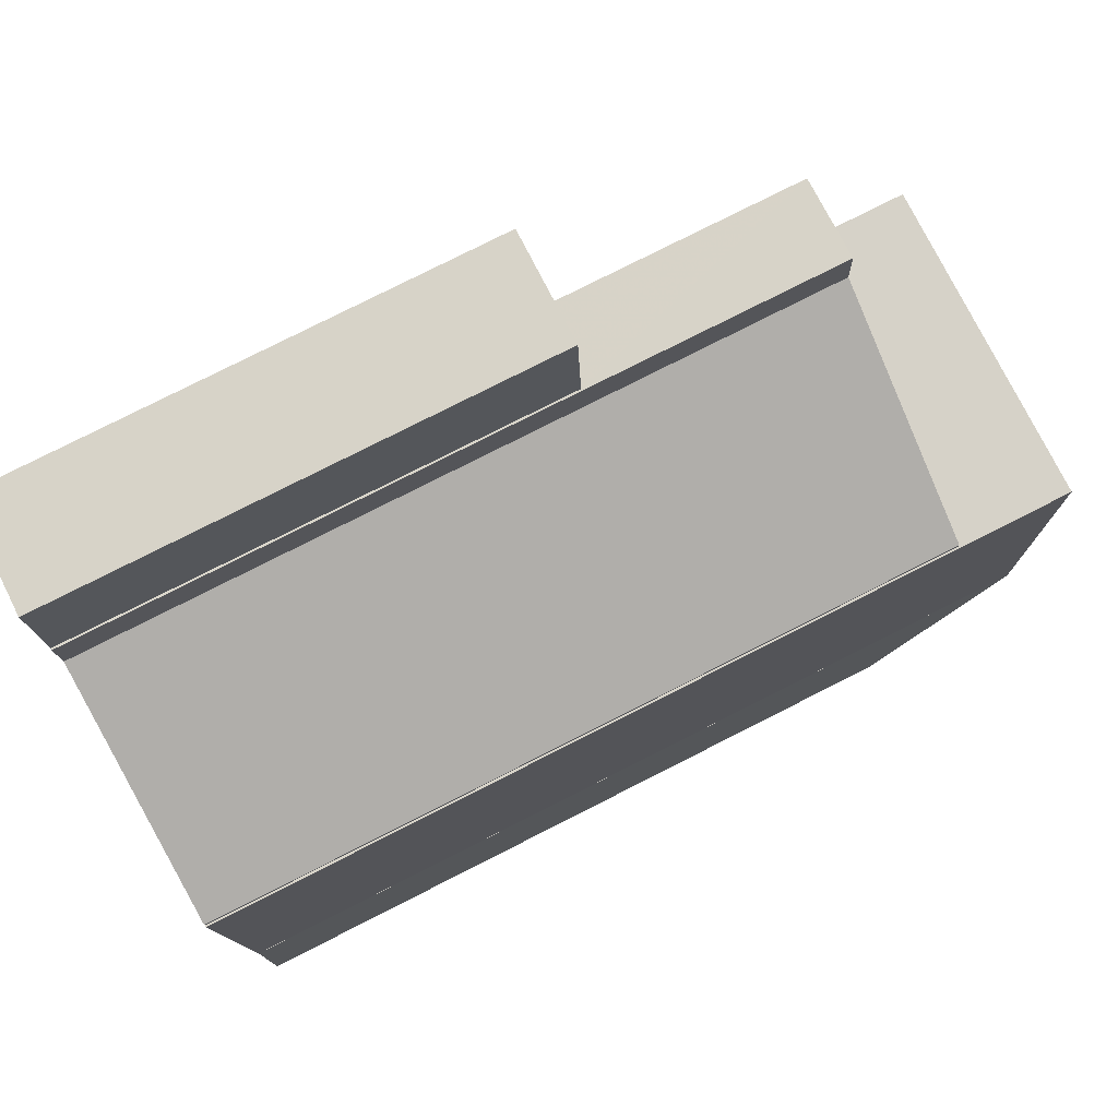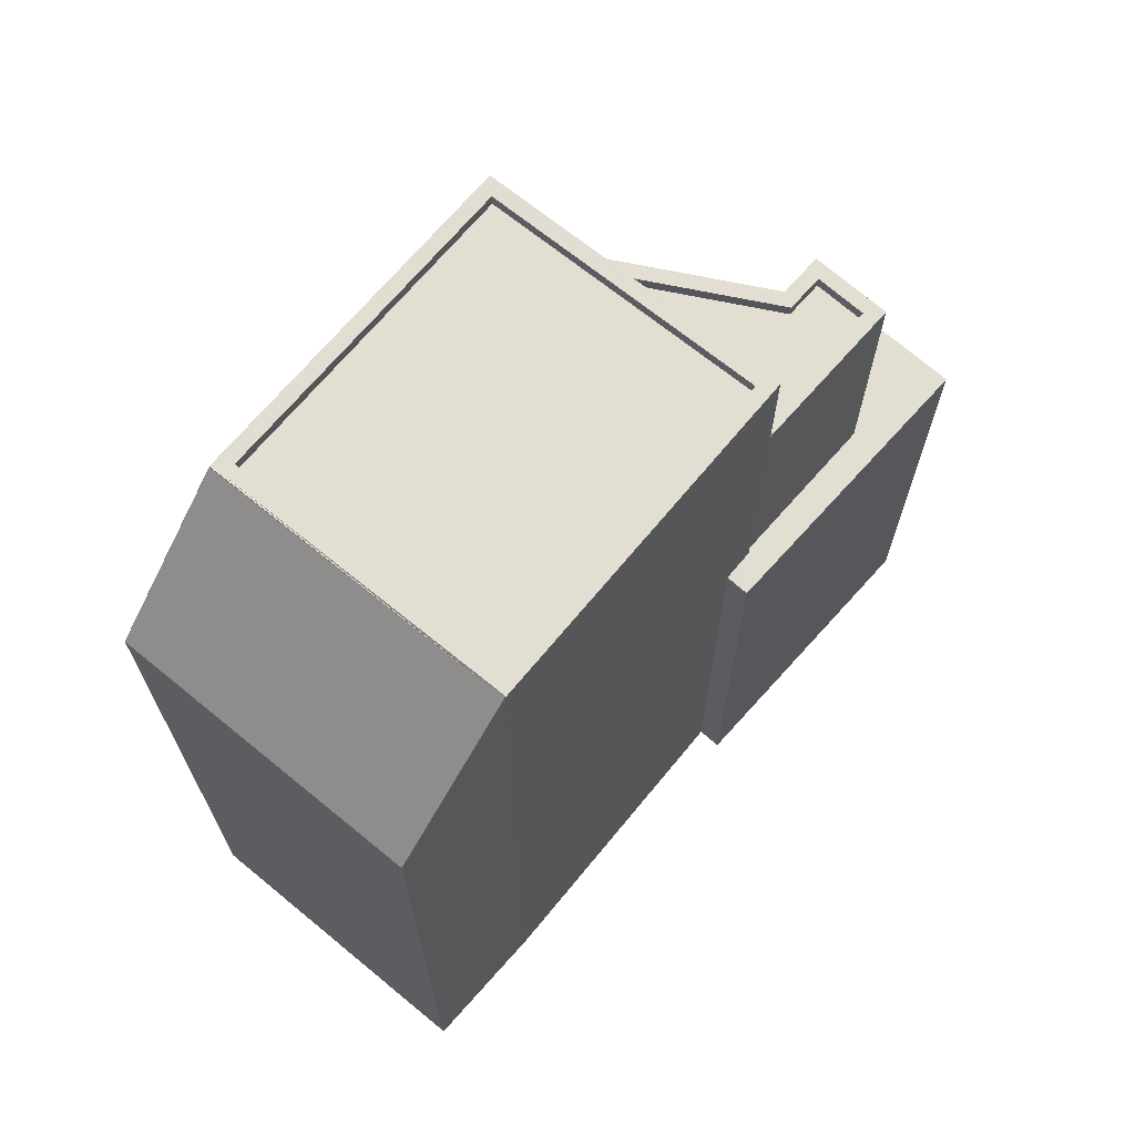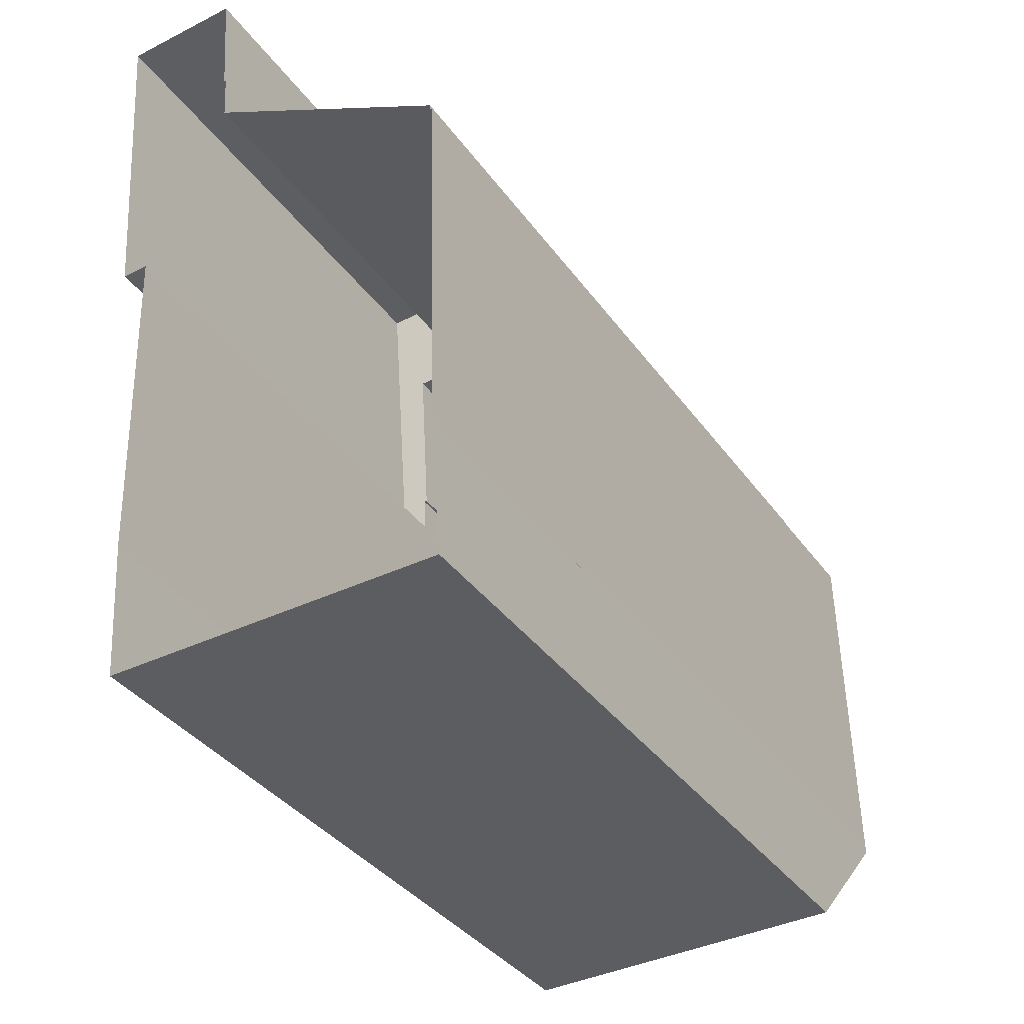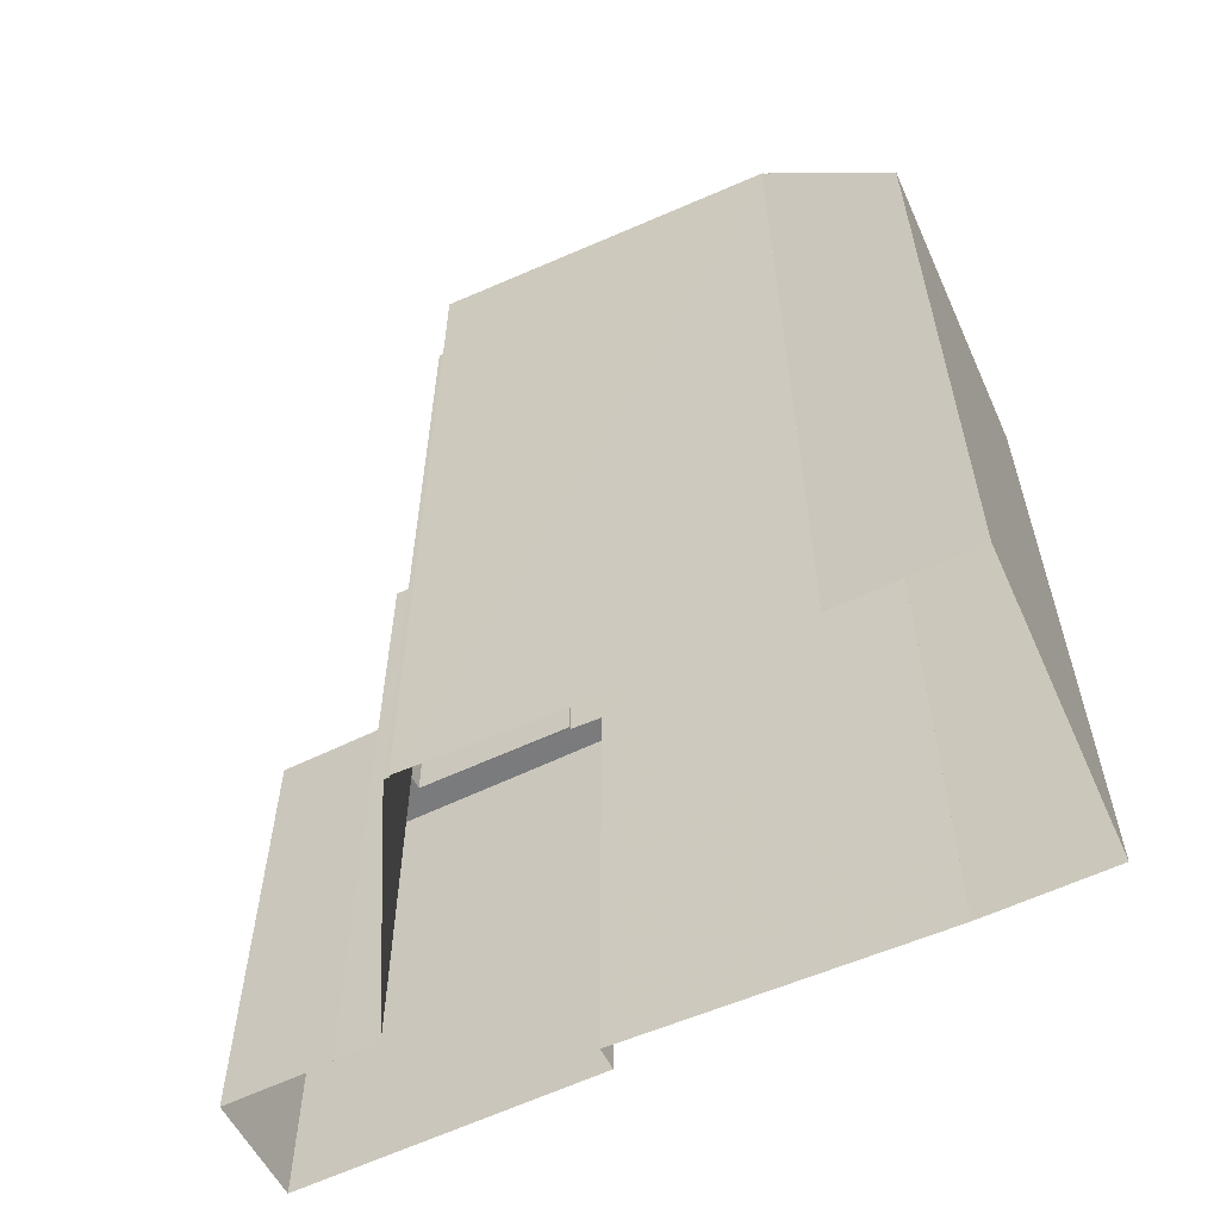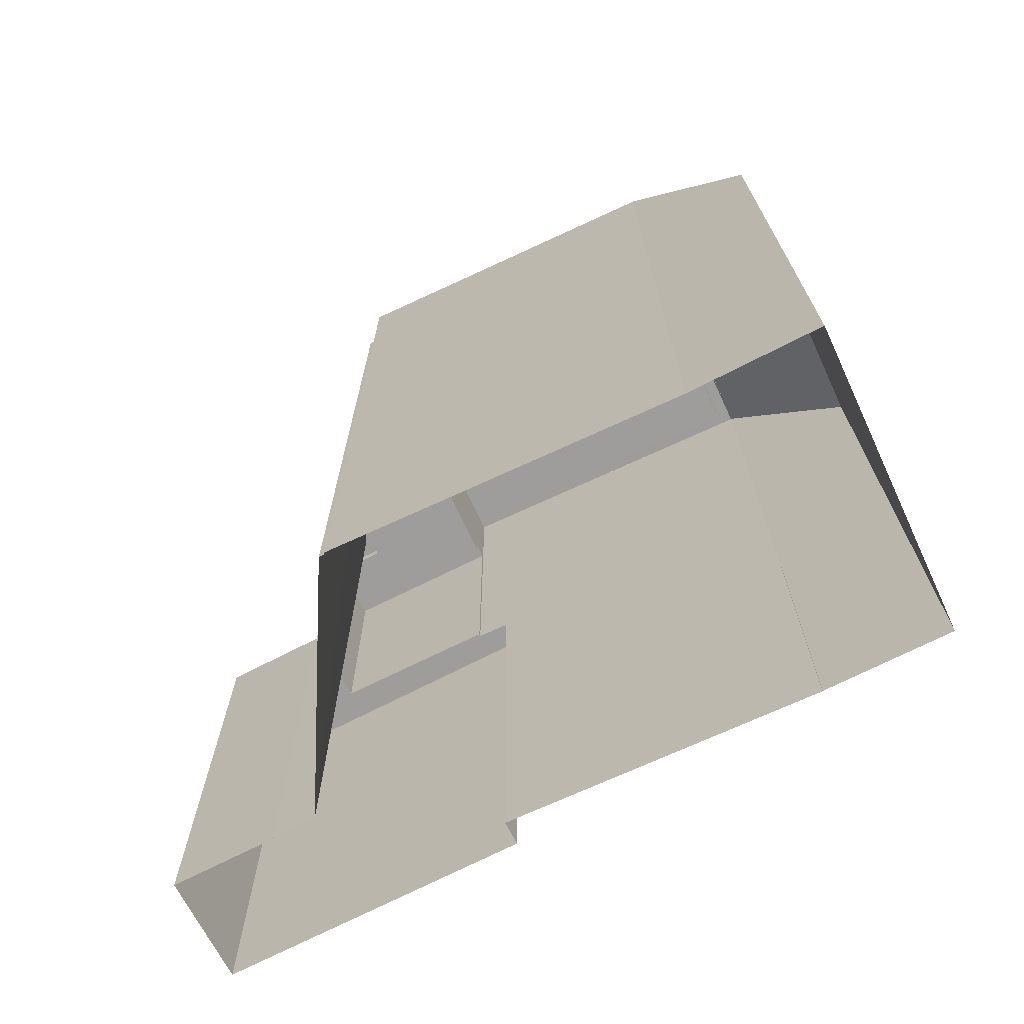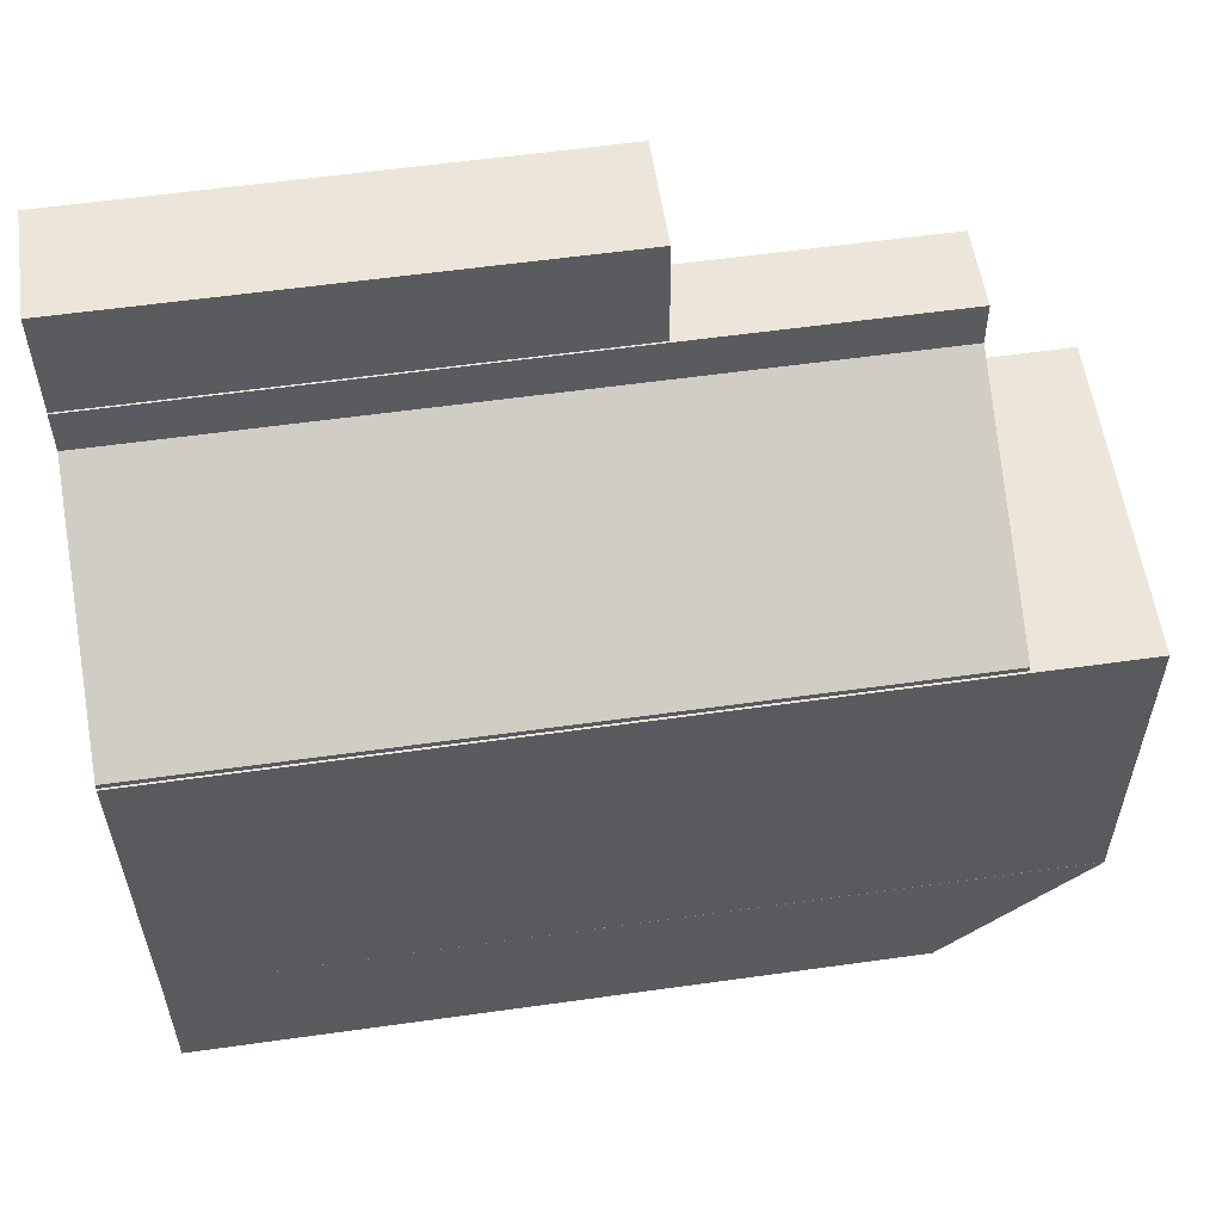
<metadata>
{"format":"obj","ext":"obj","renderer":"f3d","projection":"perspective","resolution":1024,"background":"white","views":[{"elev":78.8,"azim":-116.8,"up":"+Y"},{"elev":68.0,"azim":37.9,"up":"+Z"},{"elev":-36.0,"azim":-149.3,"up":"+Y"},{"elev":-58.4,"azim":-67.2,"up":"+Z"},{"elev":-70.4,"azim":-66.6,"up":"+Z"},{"elev":58.7,"azim":-98.2,"up":"+Y"}]}
</metadata>
<code>
v -1.206e+04 -3.727e+04 26.33
v -1.206e+04 -3.727e+04 26.33
v -1.206e+04 -3.728e+04 26.33
v -1.206e+04 -3.728e+04 26.33
v -1.206e+04 -3.727e+04 26.33
v -1.206e+04 -3.726e+04 26.33
v -1.206e+04 -3.727e+04 26.33
v -1.206e+04 -3.727e+04 26.33
v -1.206e+04 -3.726e+04 26.33
v -1.206e+04 -3.726e+04 26.33
v -1.206e+04 -3.726e+04 26.33
v -1.206e+04 -3.727e+04 26.33
v -1.206e+04 -3.726e+04 26.33
v -1.206e+04 -3.727e+04 26.33
v -1.206e+04 -3.727e+04 26.33
v -1.206e+04 -3.727e+04 26.33
v -1.206e+04 -3.726e+04 36.14
v -1.206e+04 -3.726e+04 36.14
v -1.206e+04 -3.726e+04 36.14
v -1.206e+04 -3.727e+04 36.14
v -1.206e+04 -3.727e+04 36.14
v -1.206e+04 -3.727e+04 36.14
v -1.206e+04 -3.727e+04 36.14
v -1.206e+04 -3.726e+04 36.14
v -1.206e+04 -3.727e+04 43.62
v -1.206e+04 -3.727e+04 43.62
v -1.206e+04 -3.727e+04 43.62
v -1.206e+04 -3.727e+04 43.62
v -1.206e+04 -3.727e+04 43.62
v -1.206e+04 -3.727e+04 43.62
v -1.206e+04 -3.727e+04 43.62
v -1.206e+04 -3.727e+04 43.62
v -1.206e+04 -3.727e+04 43.62
v -1.206e+04 -3.727e+04 43.62
v -1.206e+04 -3.727e+04 43.37
v -1.206e+04 -3.727e+04 43.37
v -1.206e+04 -3.727e+04 43.37
v -1.206e+04 -3.727e+04 43.37
v -1.206e+04 -3.727e+04 43.62
v -1.206e+04 -3.727e+04 43.62
v -1.206e+04 -3.727e+04 43.62
v -1.206e+04 -3.727e+04 43.65
v -1.206e+04 -3.728e+04 40.67
v -1.206e+04 -3.728e+04 40.64
v -1.206e+04 -3.727e+04 43.59
v -1.206e+04 -3.727e+04 43.62
v -1.206e+04 -3.727e+04 43.62
v -1.206e+04 -3.726e+04 41.06
v -1.206e+04 -3.727e+04 41.06
v -1.206e+04 -3.726e+04 41.06
v -1.206e+04 -3.727e+04 41.06
v -1.206e+04 -3.727e+04 41.06
v -1.206e+04 -3.727e+04 41.31
v -1.206e+04 -3.727e+04 41.31
v -1.206e+04 -3.727e+04 41.31
v -1.206e+04 -3.727e+04 41.31
v -1.206e+04 -3.726e+04 41.31
v -1.206e+04 -3.727e+04 41.31
v -1.206e+04 -3.726e+04 41.31
v -1.206e+04 -3.727e+04 41.31
v -1.206e+04 -3.726e+04 41.31
v -1.206e+04 -3.726e+04 41.31
v -1.206e+04 -3.726e+04 41.31
f 1 2 3
f 4 3 2
f 5 6 7
f 2 8 7
f 9 10 11
f 6 10 12
f 13 11 6
f 14 4 2
f 15 16 14
f 15 6 12
f 7 6 15
f 7 15 2
f 11 10 6
f 15 14 2
f 17 18 19
f 20 21 22
f 23 22 18
f 19 18 24
f 18 21 24
f 22 21 18
f 25 26 27
f 25 27 28
f 29 27 26
f 30 31 32
f 29 33 30
f 34 30 32
f 27 29 34
f 29 30 34
f 35 36 37
f 38 35 37
f 32 39 28
f 28 39 25
f 25 39 40
f 39 41 40
f 31 39 32
f 42 33 43
f 43 33 44
f 44 45 46
f 33 42 30
f 46 45 47
f 33 45 44
f 48 49 50
f 50 49 51
f 49 52 51
f 53 54 55
f 54 56 57
f 58 59 60
f 61 62 57
f 55 54 57
f 62 61 63
f 63 59 58
f 61 59 63
f 56 61 57
f 24 10 9
f 19 24 9
f 21 12 10
f 24 21 10
f 15 12 21
f 20 15 21
f 17 19 9
f 11 17 9
f 7 8 53
f 23 58 22
f 25 22 58
f 8 26 53
f 26 25 54
f 52 60 51
f 53 26 54
f 60 52 54
f 60 25 58
f 54 25 60
f 2 47 8
f 8 47 26
f 47 29 26
f 45 29 47
f 22 25 20
f 15 20 16
f 16 20 40
f 20 25 40
f 14 16 40
f 41 14 40
f 45 33 29
f 32 38 37
f 34 32 37
f 34 37 36
f 27 34 36
f 28 36 35
f 28 27 36
f 28 35 38
f 32 28 38
f 44 3 4
f 43 44 4
f 44 1 3
f 44 46 1
f 46 2 1
f 46 47 2
f 39 42 41
f 14 41 43
f 14 43 4
f 41 42 43
f 42 31 30
f 42 39 31
f 53 55 5
f 7 53 5
f 55 6 5
f 55 57 6
f 57 13 6
f 57 62 13
f 63 17 62
f 62 17 13
f 63 18 17
f 13 17 11
f 18 63 58
f 23 18 58
f 54 49 56
f 54 52 49
f 56 49 48
f 61 56 48
f 61 48 50
f 59 61 50
f 60 59 50
f 51 60 50

</code>
